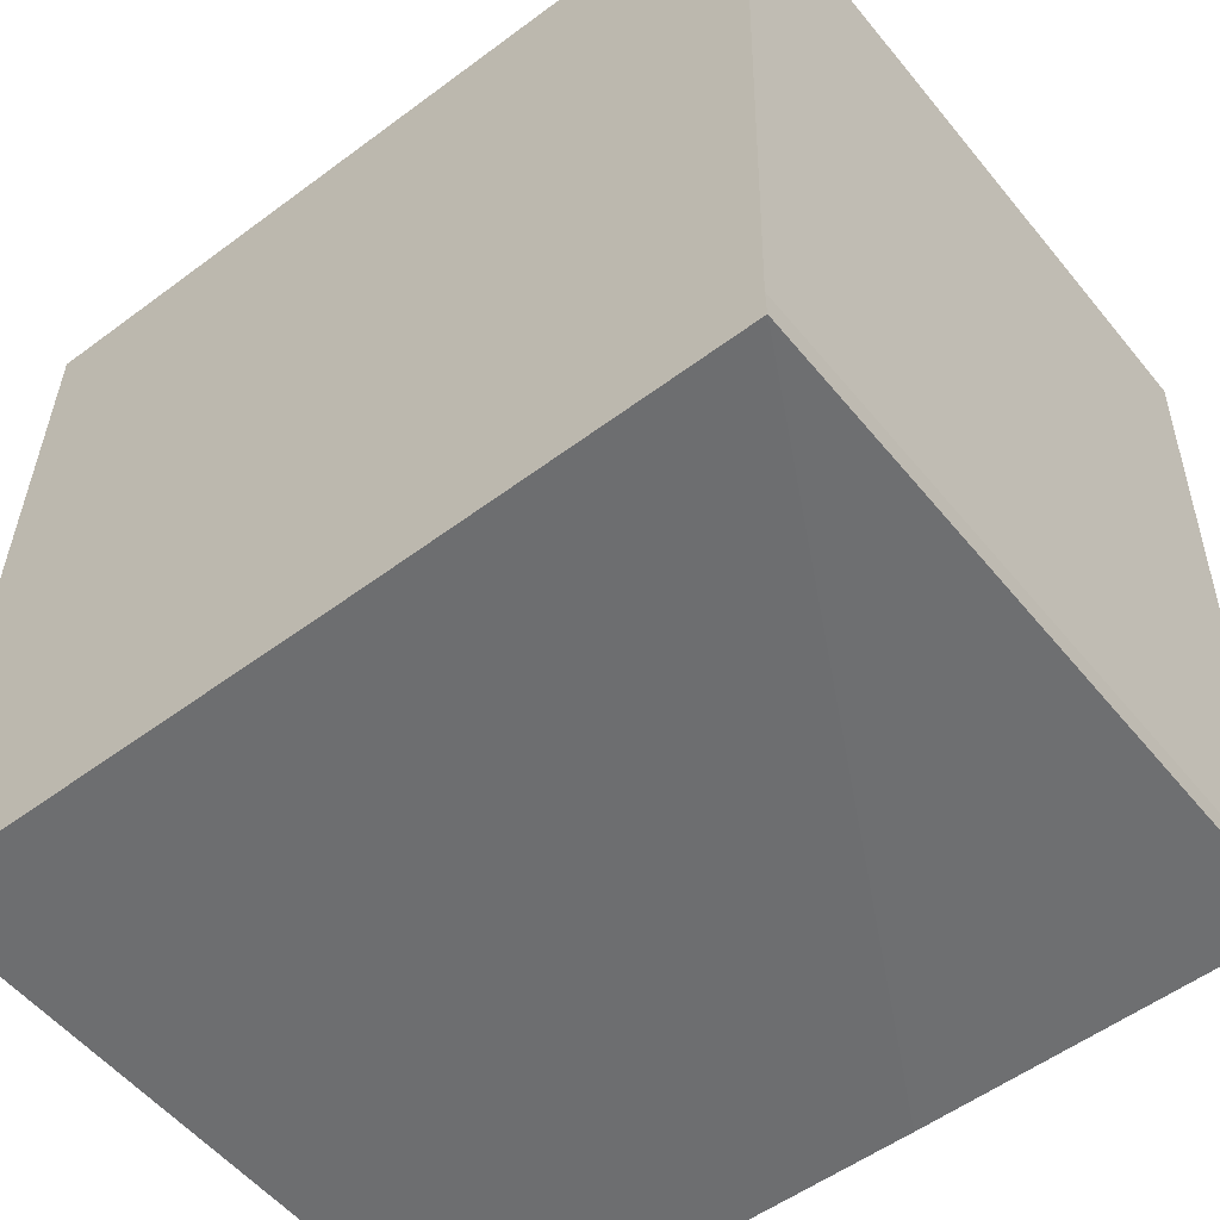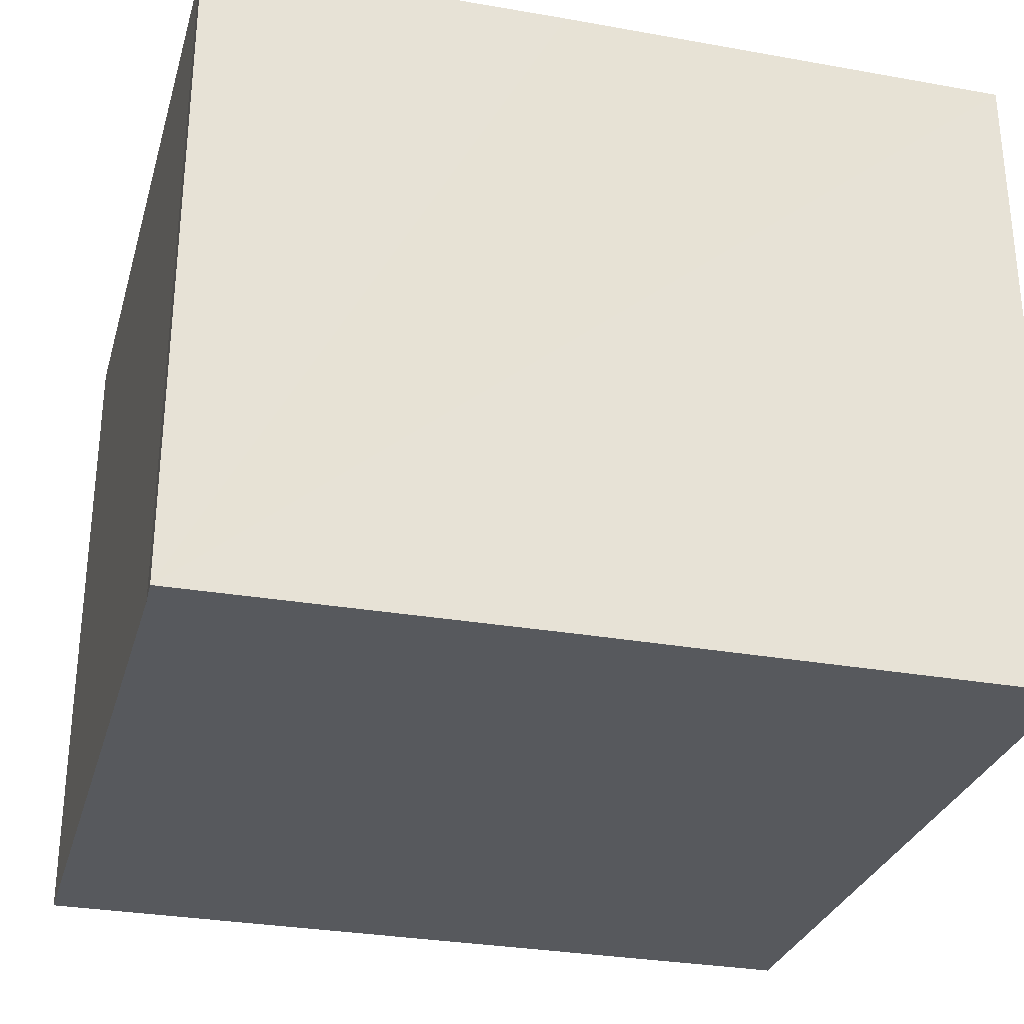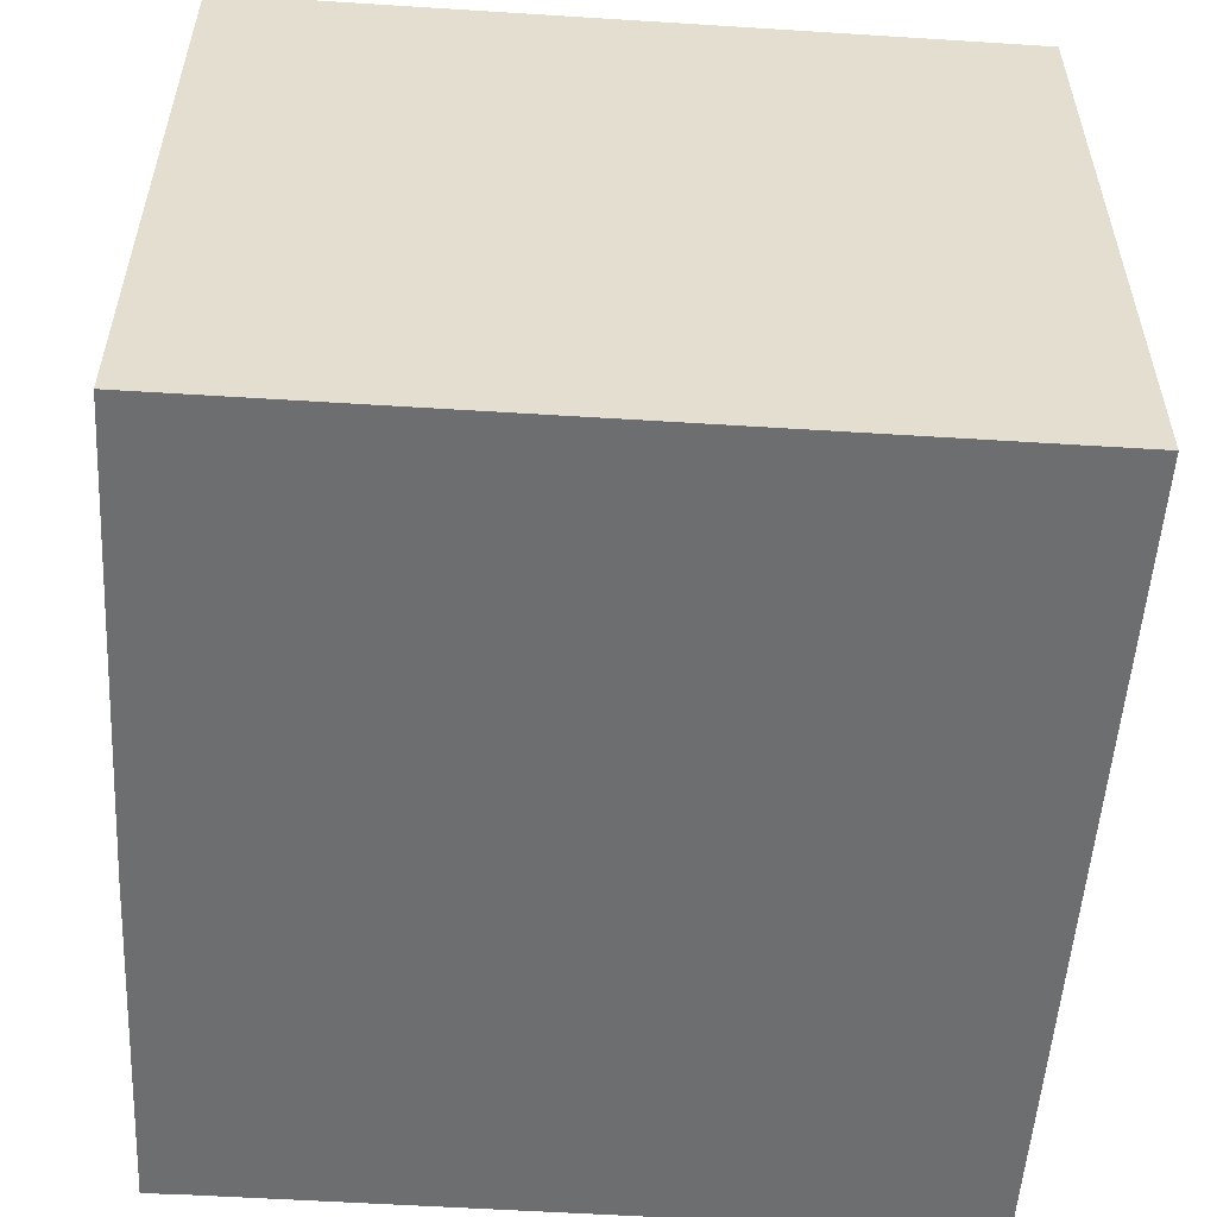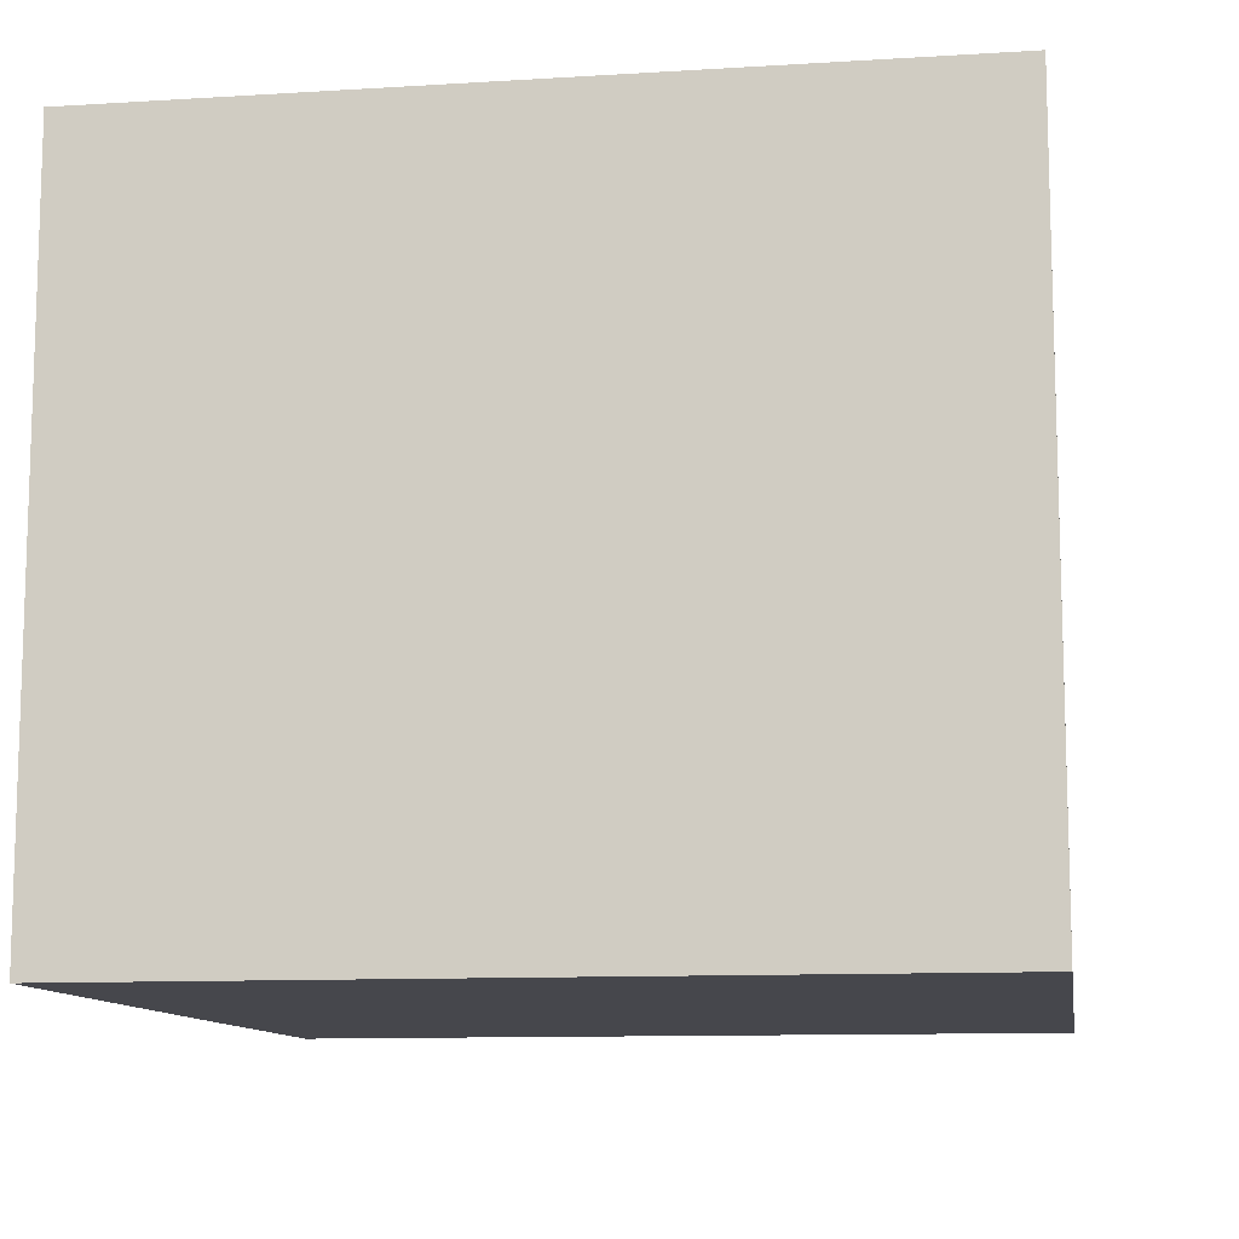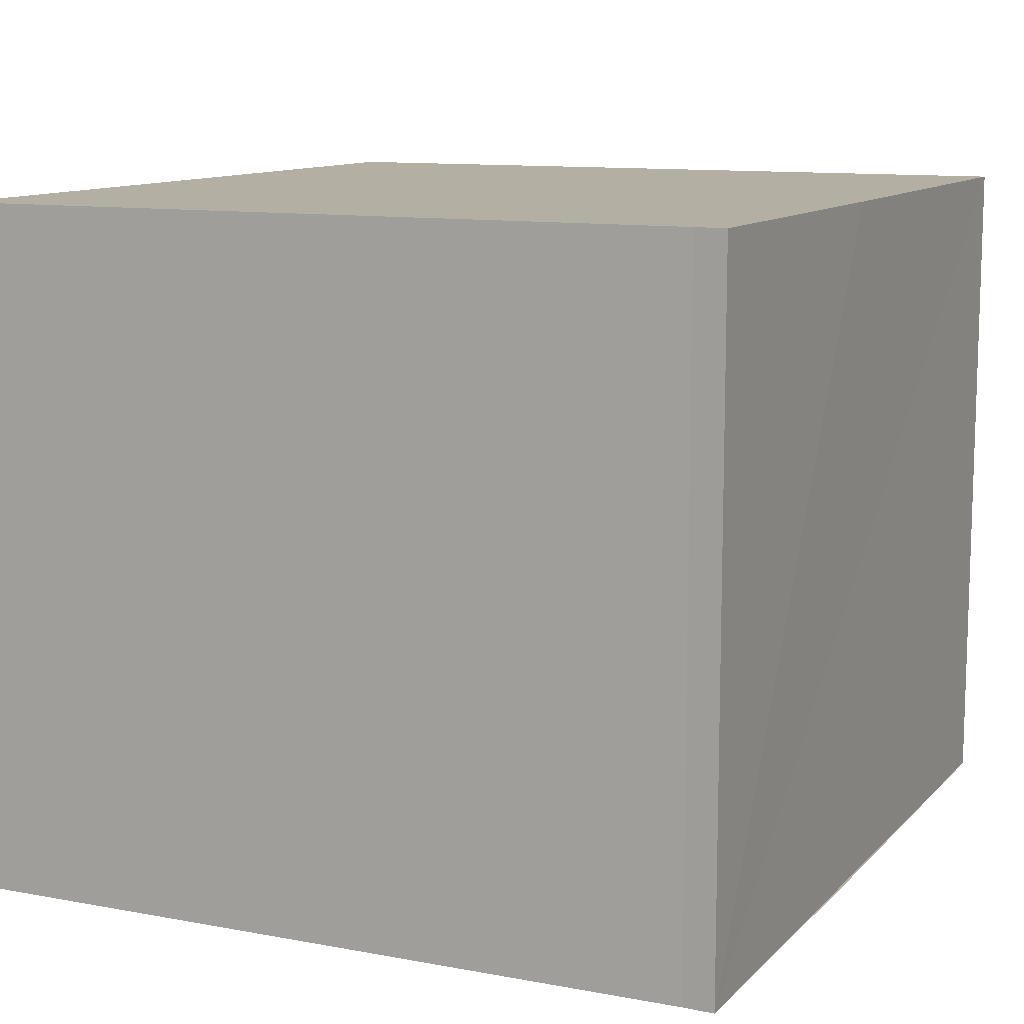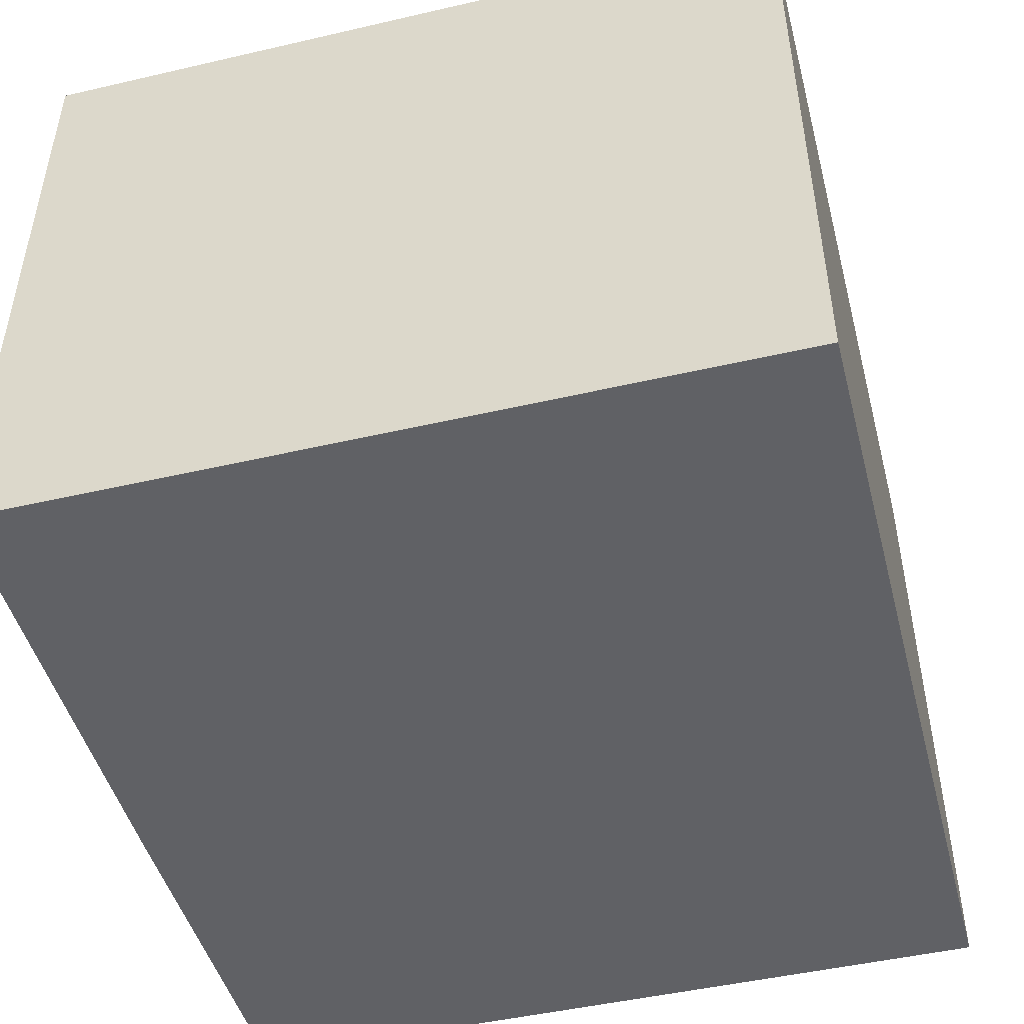
<metadata>
{"format":"obj","ext":"obj","renderer":"f3d","projection":"perspective","resolution":1024,"background":"white","views":[{"elev":-54.5,"azim":38.5,"up":"+Z"},{"elev":-29.7,"azim":165.9,"up":"+Y"},{"elev":-54.3,"azim":-92.8,"up":"+Y"},{"elev":-11.0,"azim":-80.3,"up":"+Y"},{"elev":11.1,"azim":115.7,"up":"+Y"},{"elev":-48.0,"azim":-74.4,"up":"+Y"}]}
</metadata>
<code>
v  8.634 12.77 -0.093
v  15.38 12.77 0.476
v  15.39 12.77 -0.097
v  15.66 12.77 14.26
v  0 12.77 7.819e-16
v  0.261 12.77 14.52
v  15.66 -8.734e-16 14.26
v  15.38 -2.915e-17 0.476
v  15.39 5.94e-18 -0.097
v  0 0 0
v  8.634 5.695e-18 -0.093
v  0.261 -8.893e-16 14.52
g defaultobject
f 1 2 3
f 2 1 4
f 4 1 5
f 4 5 6
f 7 2 4
f 2 7 8
f 8 3 2
f 3 8 9
f 9 1 3
f 1 9 5
f 5 9 10
f 10 9 11
f 10 6 5
f 6 10 12
f 12 4 6
f 4 12 7
f 8 11 9
f 11 8 7
f 11 7 10
f 10 7 12

</code>
